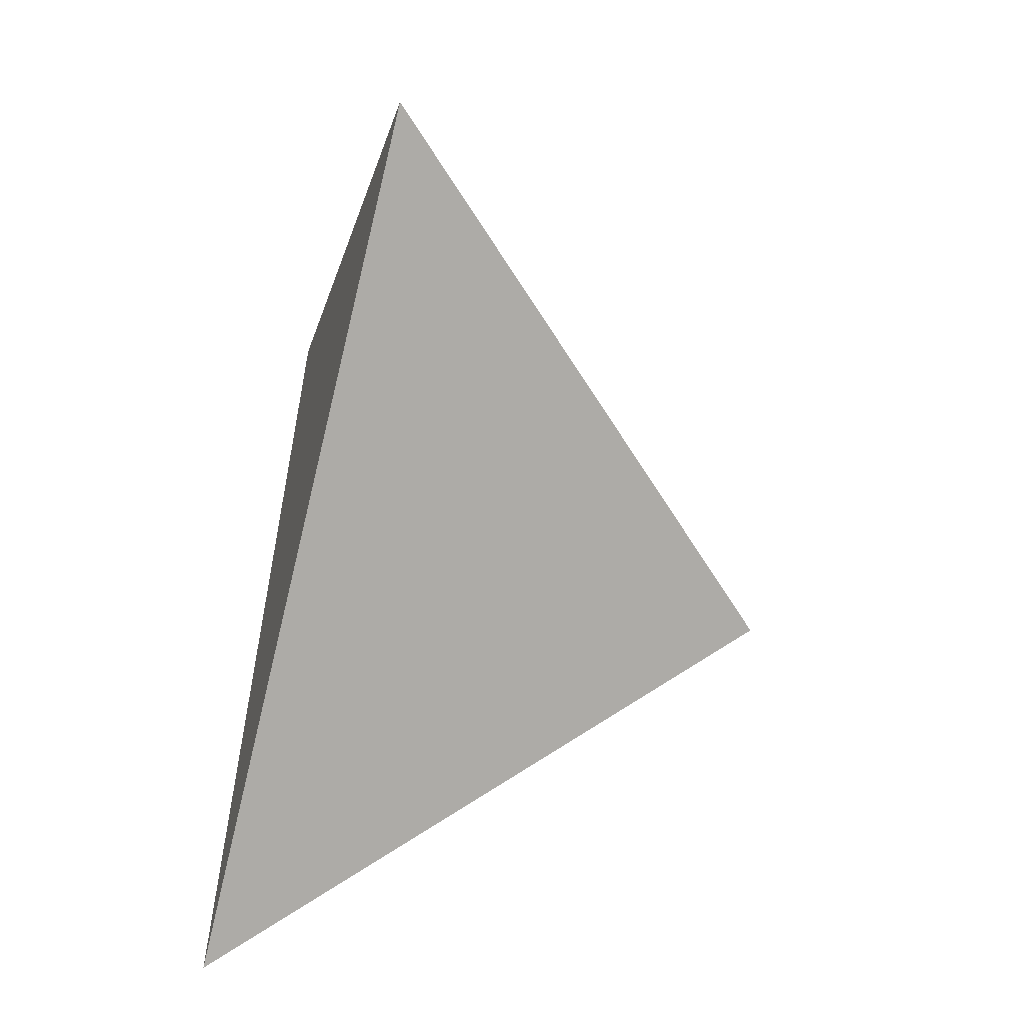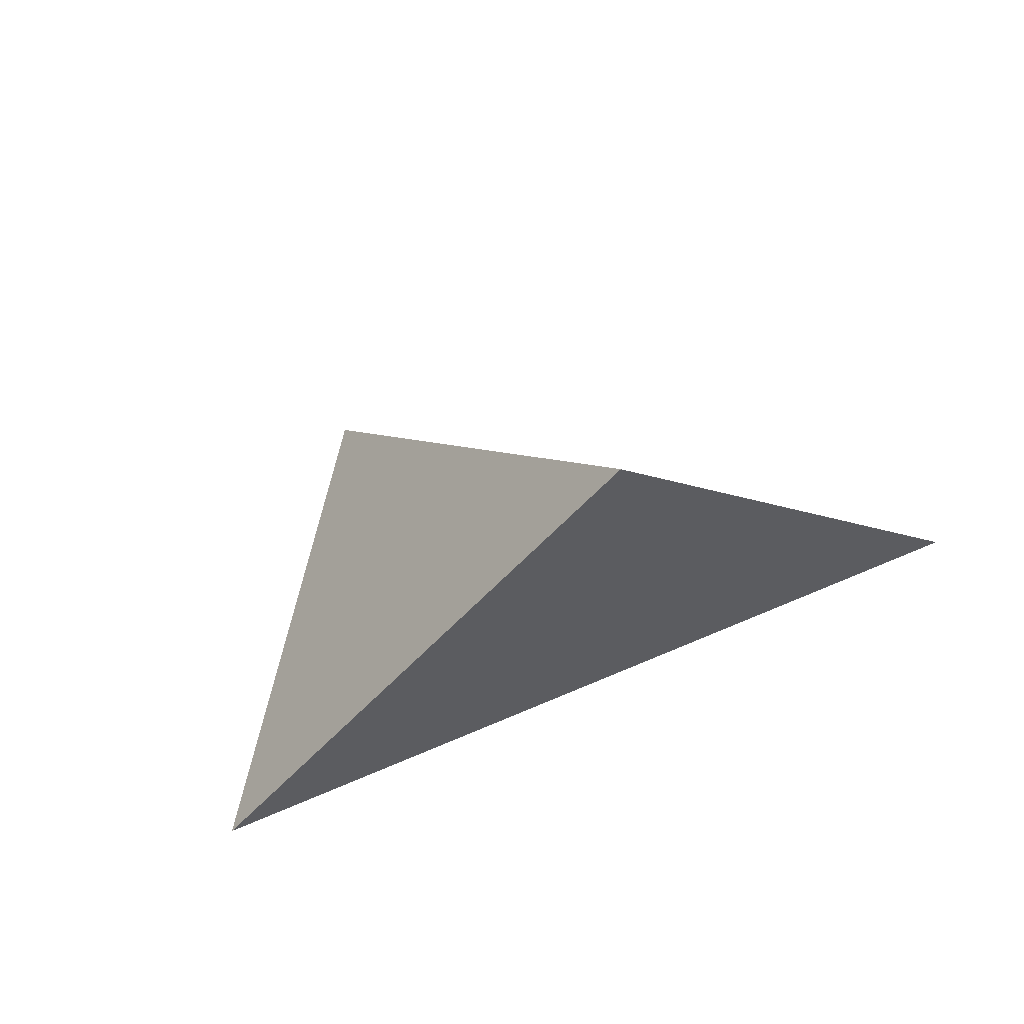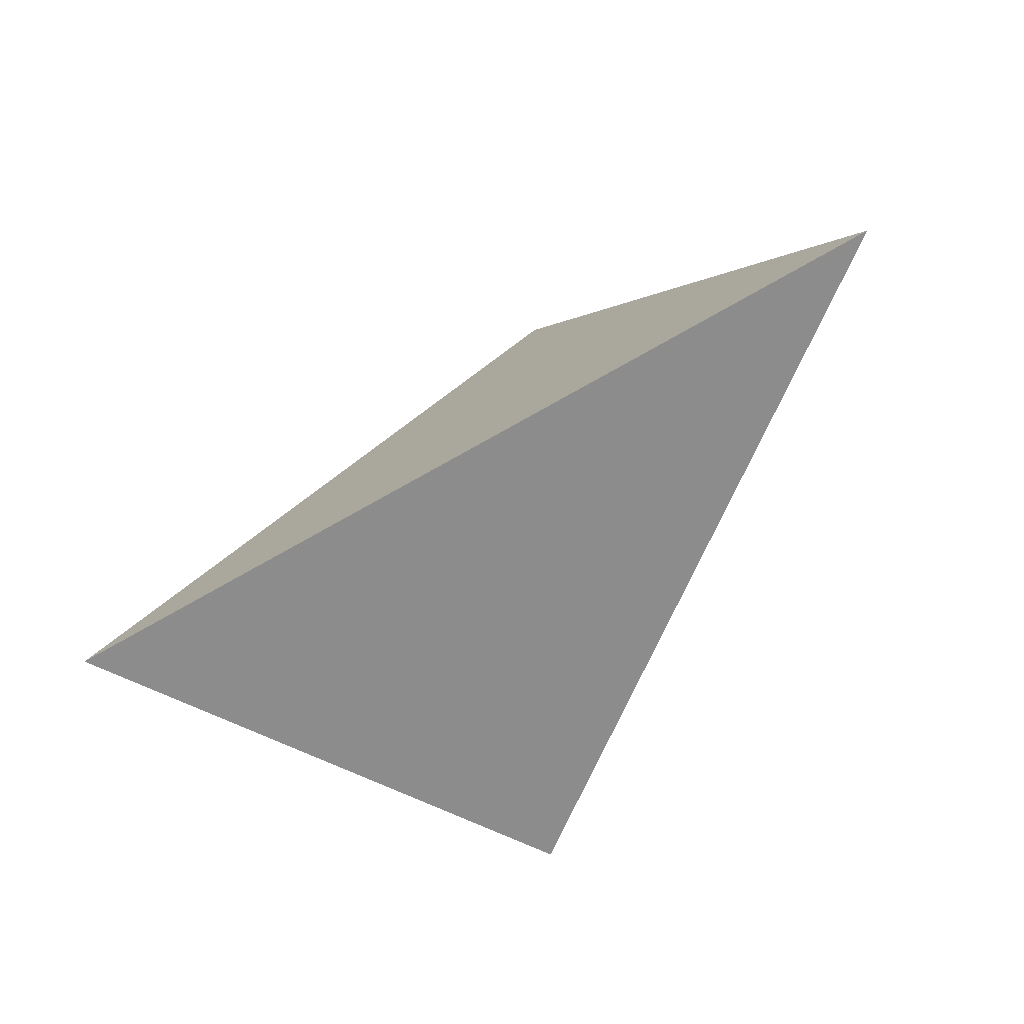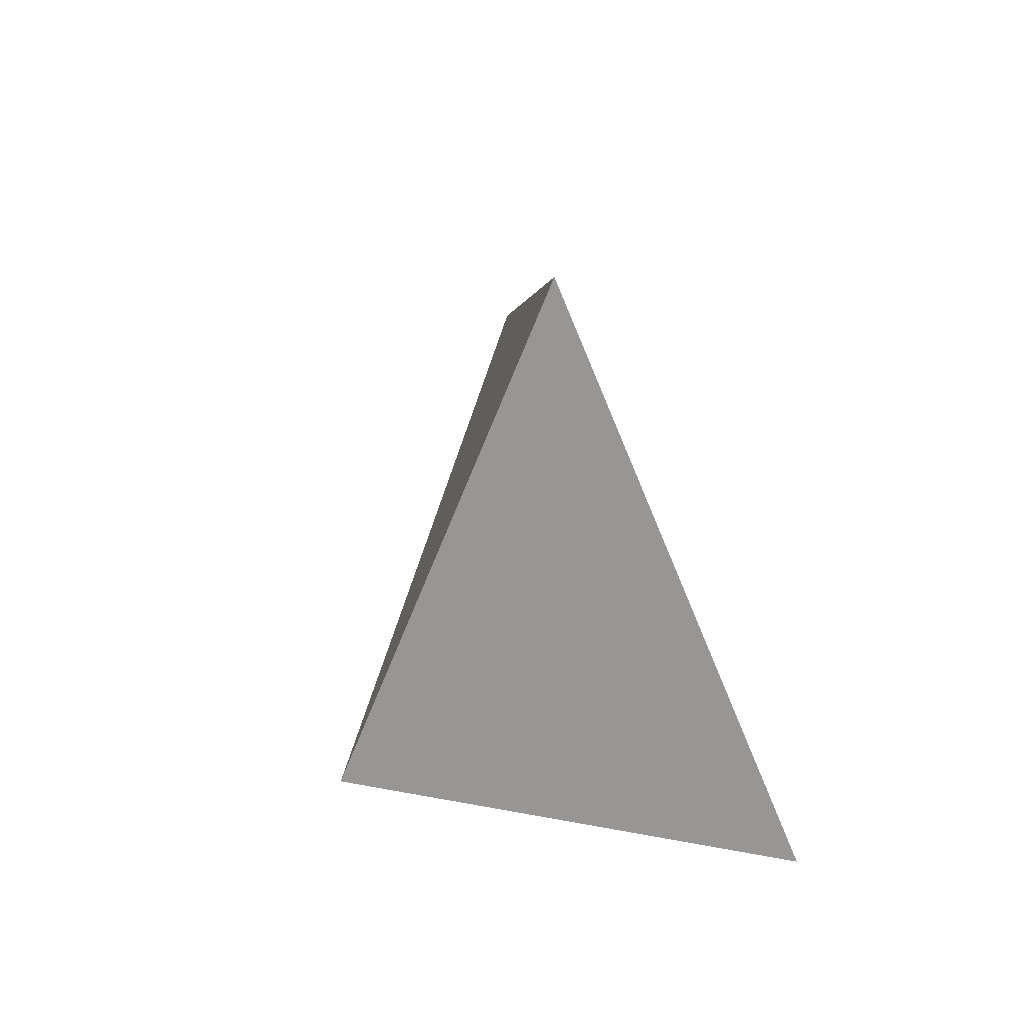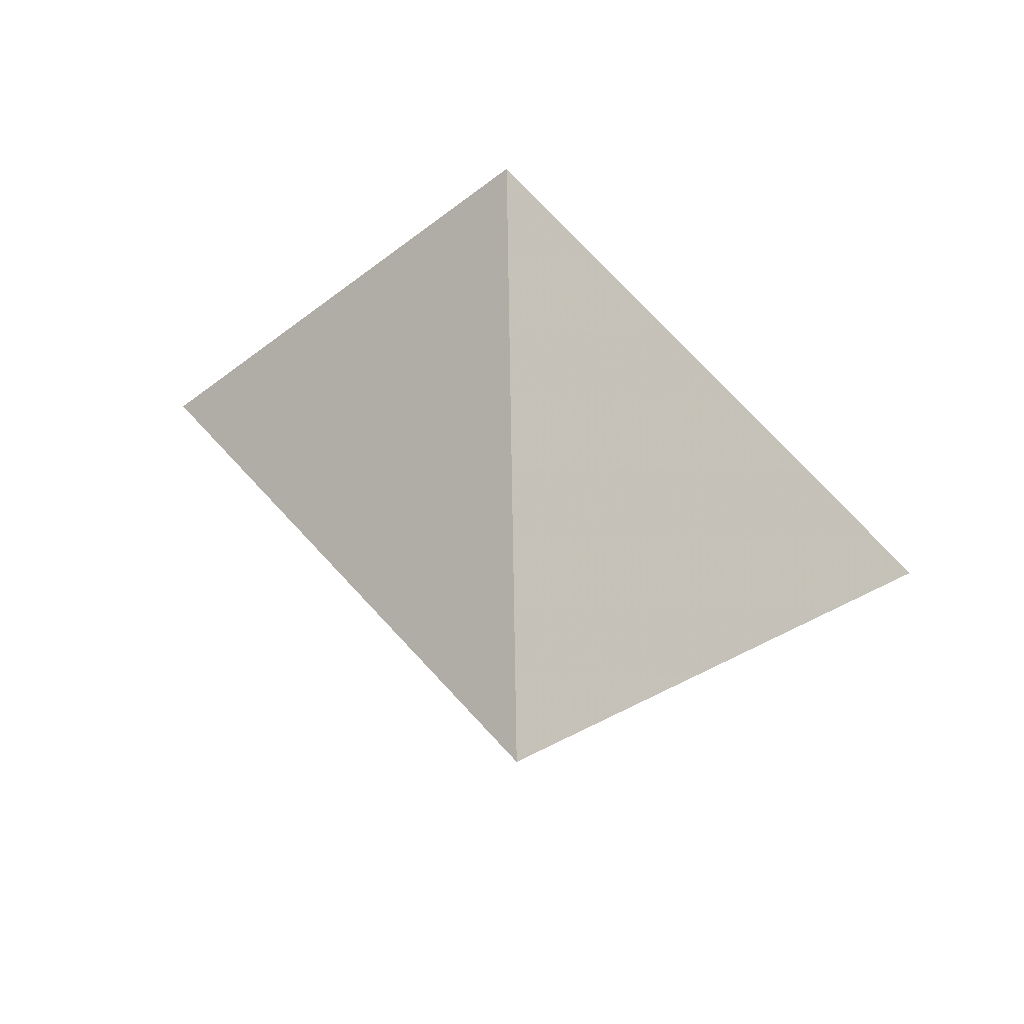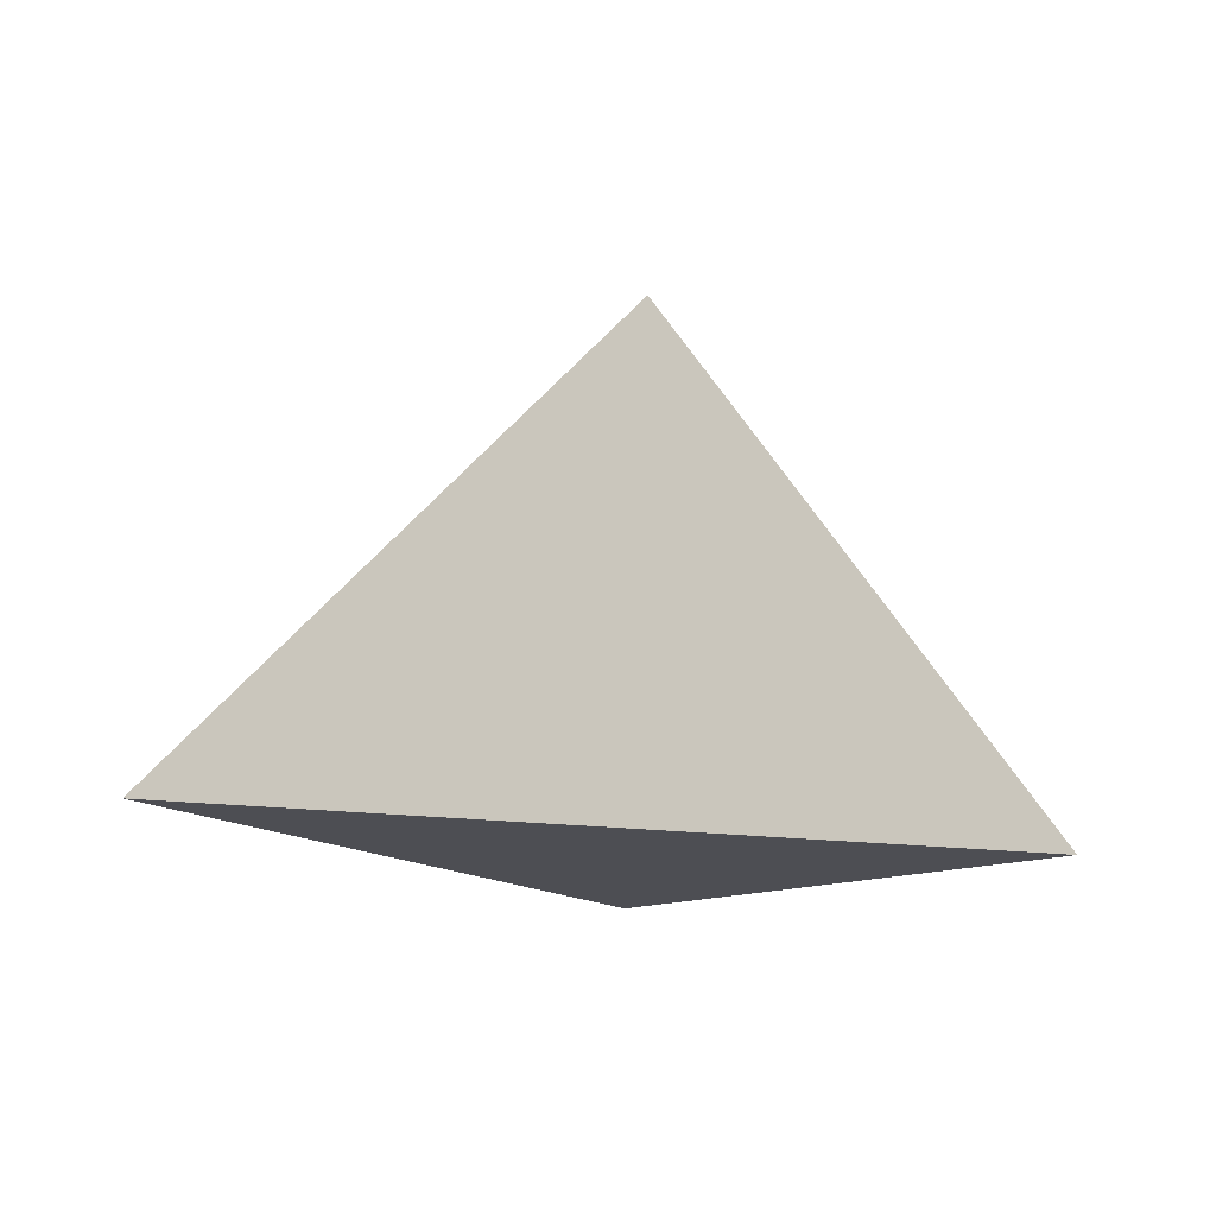
<metadata>
{"format":"obj","ext":"obj","renderer":"f3d","projection":"perspective","resolution":1024,"background":"white","views":[{"elev":-67.4,"azim":-97.7,"up":"+Y"},{"elev":73.4,"azim":-35.5,"up":"+Z"},{"elev":-63.4,"azim":21.6,"up":"+Z"},{"elev":54.0,"azim":-121.7,"up":"+Z"},{"elev":44.8,"azim":12.6,"up":"+Y"},{"elev":-11.5,"azim":16.7,"up":"+Z"}]}
</metadata>
<code>
v 0.3129 0.121 -0.4439
v 0.5417 0.3294 -0.4942
v 0.6177 0.1154 -0.1834
v 0.8454 0.009444 -0.5014
f 2 1 3
f 3 1 4
f 4 1 2
f 4 2 3

</code>
